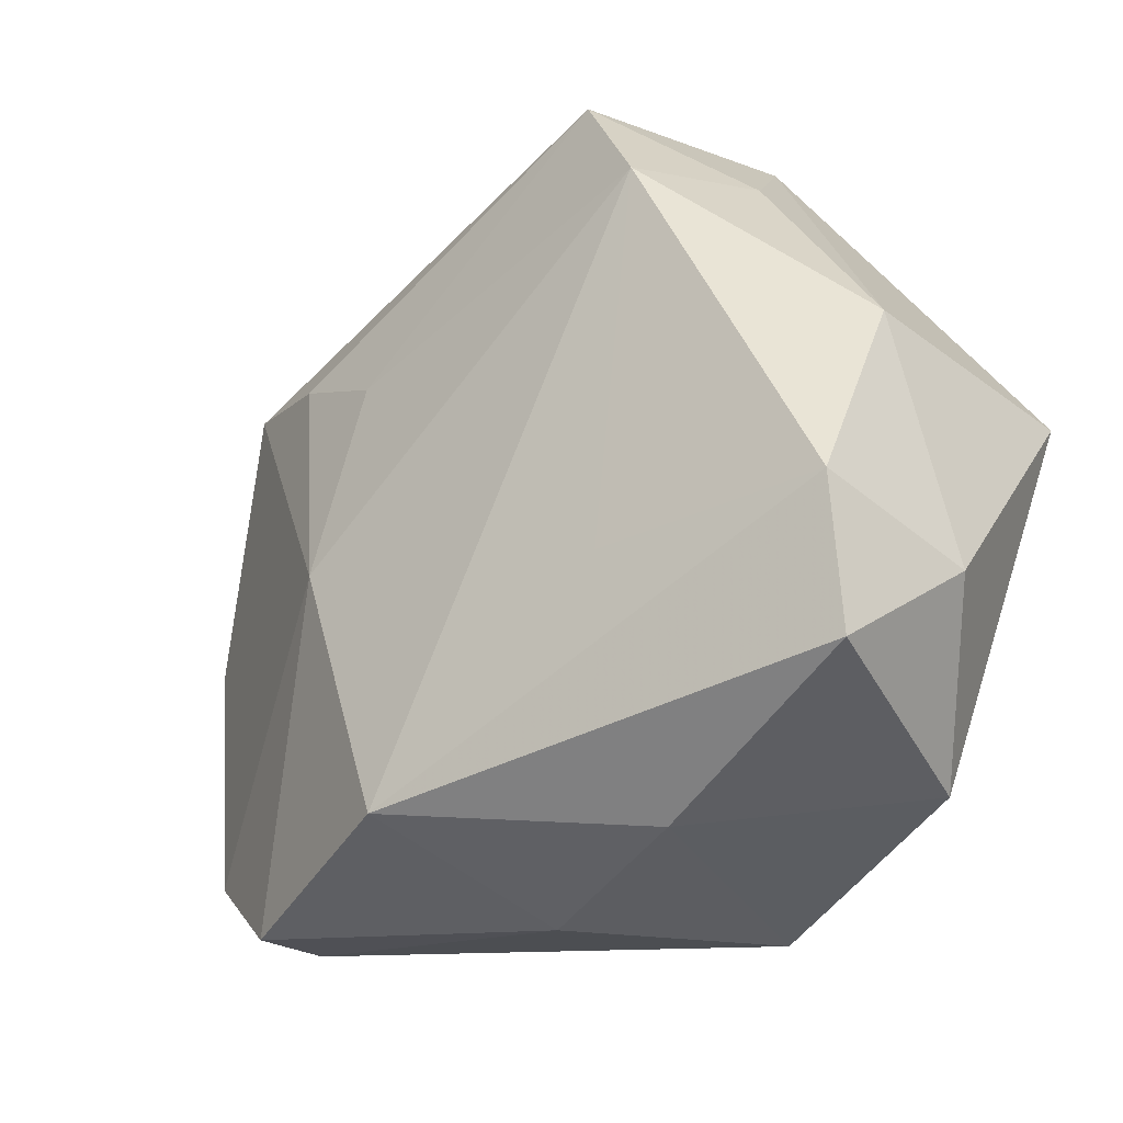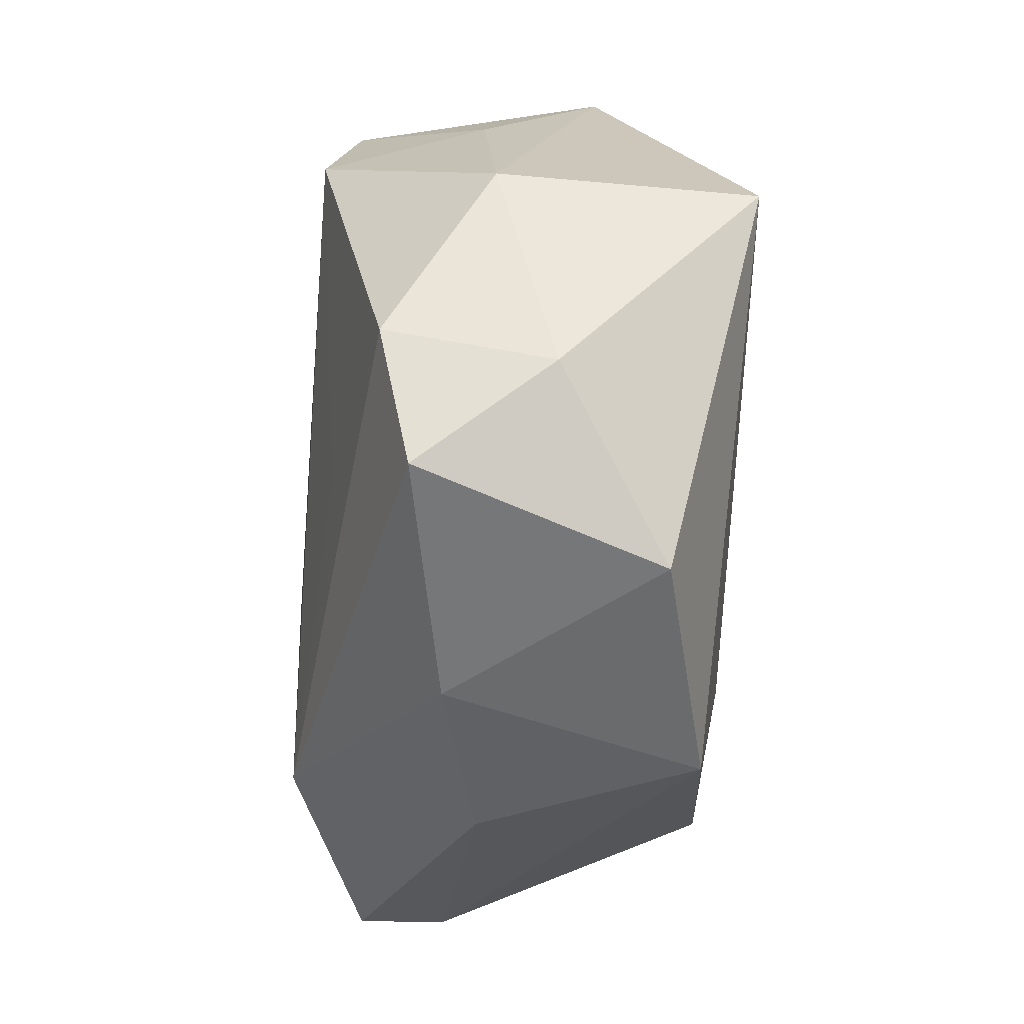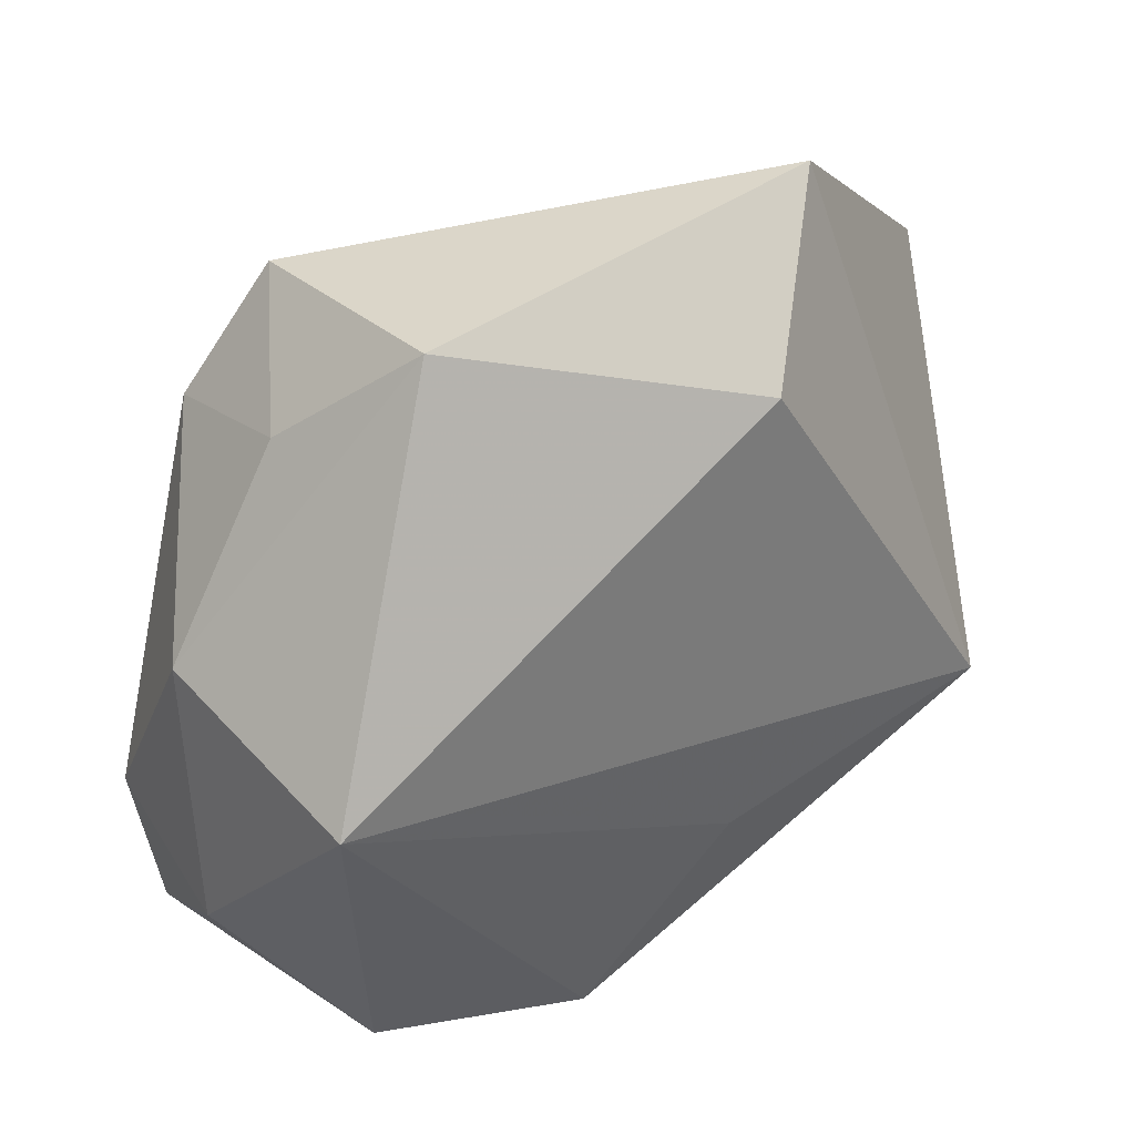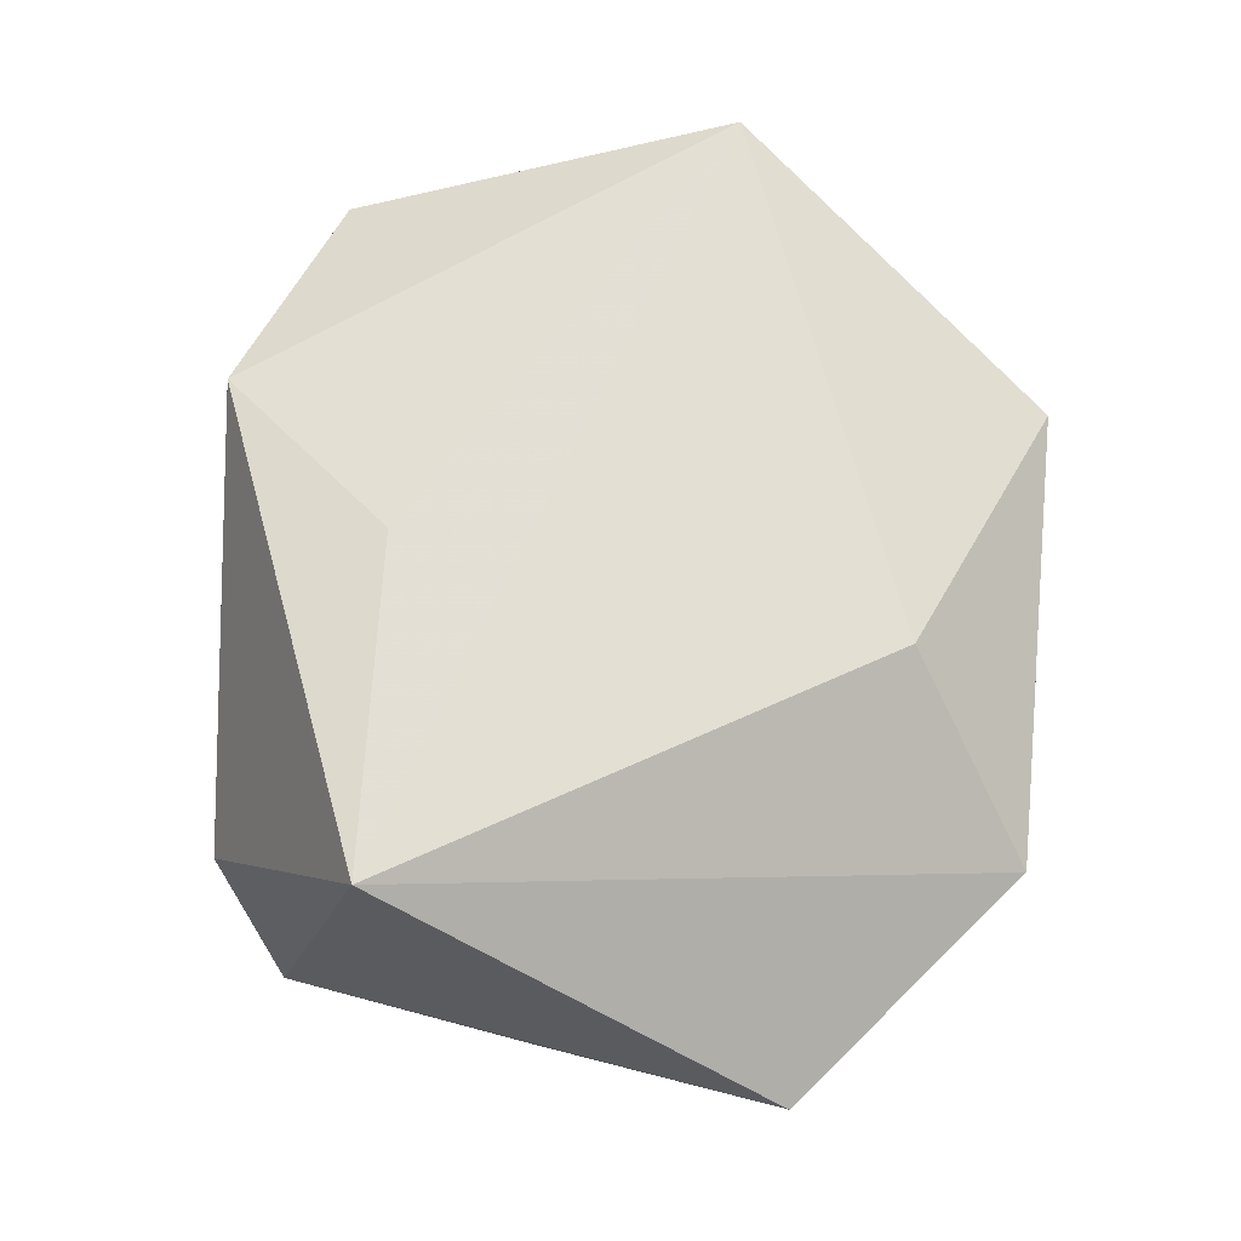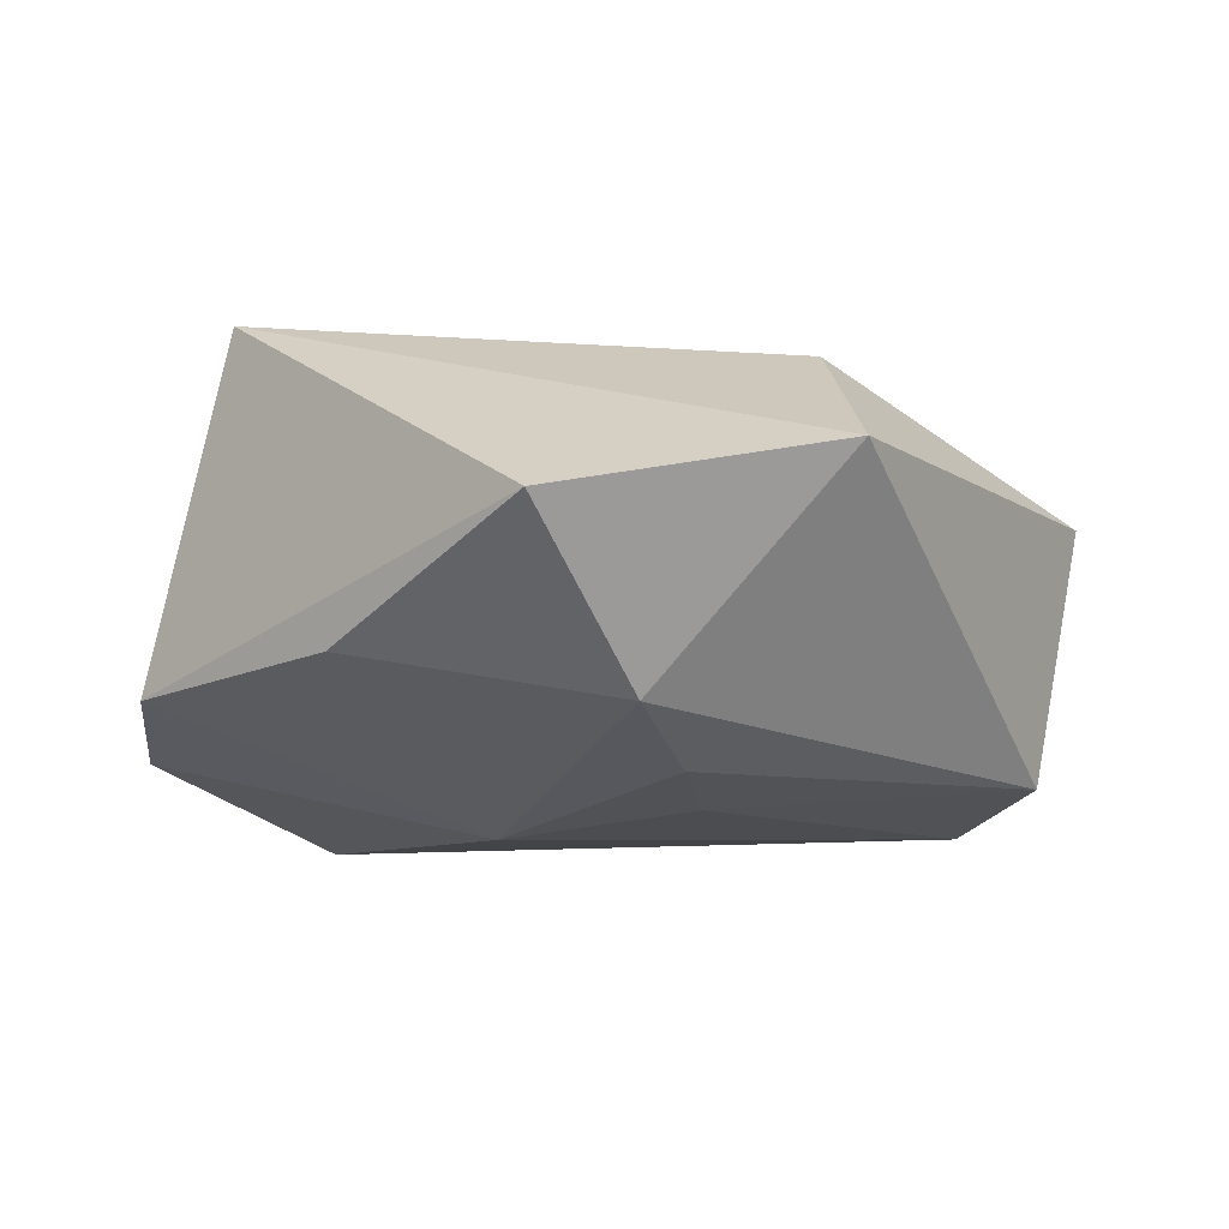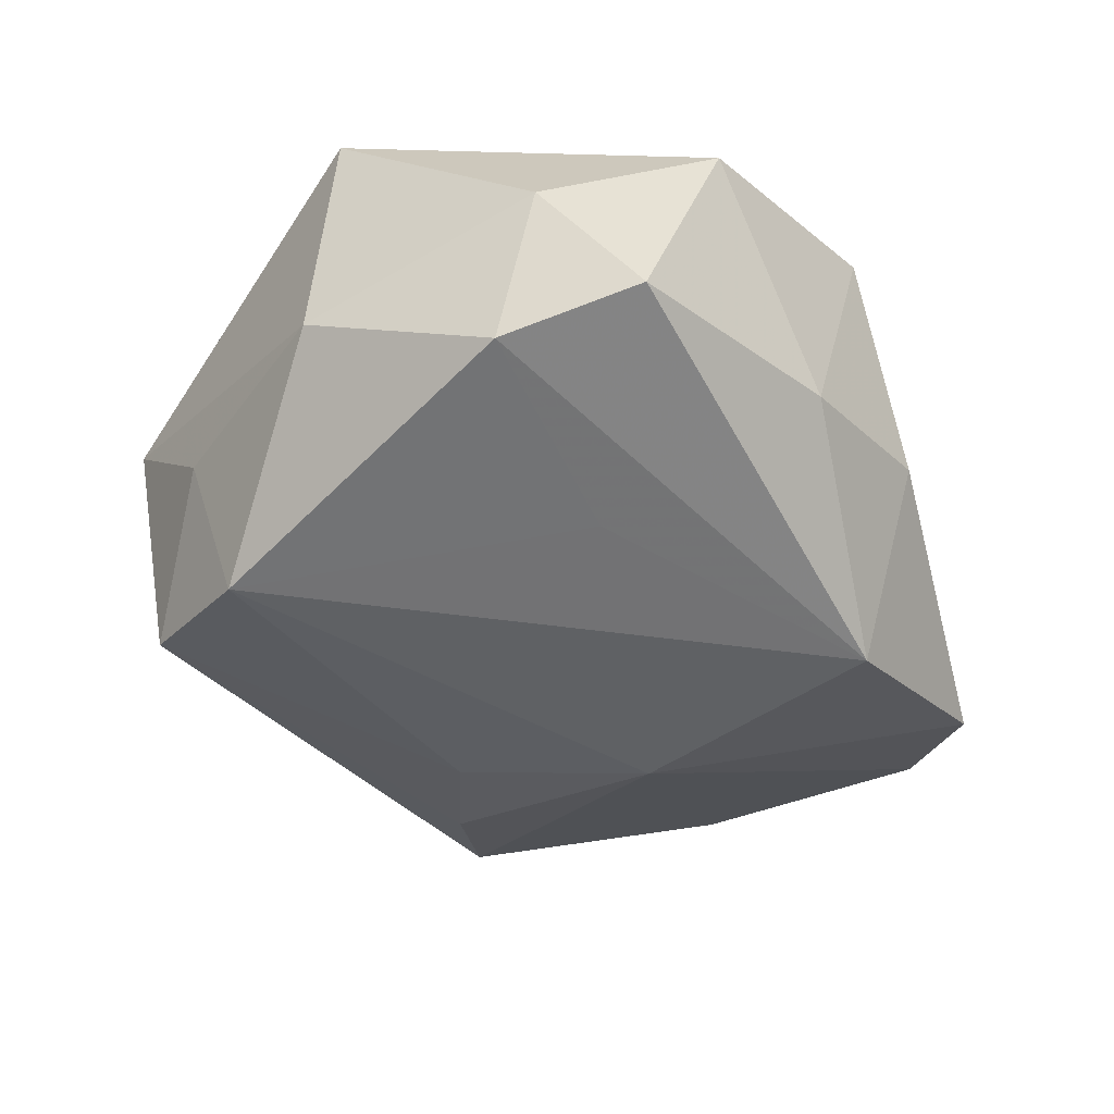
<metadata>
{"format":"obj","ext":"obj","renderer":"f3d","projection":"perspective","resolution":1024,"background":"white","views":[{"elev":-26.2,"azim":-136.4,"up":"+Y"},{"elev":-35.2,"azim":-92.7,"up":"+Y"},{"elev":38.6,"azim":-41.2,"up":"+Y"},{"elev":67.0,"azim":96.4,"up":"+Z"},{"elev":-11.3,"azim":122.1,"up":"+Z"},{"elev":-42.2,"azim":-68.7,"up":"+Z"}]}
</metadata>
<code>
v -0.03882 0.007321 0.01941
v 0.01791 0.01806 -0.01797
v 0.025 -0.03299 -0.01444
v -0.02465 0.02231 -0.01974
v -0.02627 0.02674 -0.004498
v 0.02609 -0.03243 -0.006376
v 0.007673 0.01363 -0.01977
v -0.01925 0.03745 0.006931
v -0.01029 -0.03439 0.01551
v -0.03817 0.009639 -0.003769
v 0.004214 -0.02828 -0.02092
v -0.03769 -0.02213 -0.01075
v -0.04071 -0.01337 0.00134
v 0.03512 -0.01605 0.02065
v -0.03871 -0.009069 -0.01349
v 0.02925 0.02076 -0.01403
v 0.04417 0.02005 -0.0001301
v 0.03885 -0.002377 -0.009384
v -0.01663 -0.03114 -0.007447
v -0.001076 -0.03543 -0.003938
v 0.03504 -0.02519 -0.01082
v 0.008836 0.02624 0.01792
v -0.01841 -0.01075 -0.01779
v 0.003998 -0.01791 0.01938
v 0.02341 0.03779 0.005947
v -0.03111 -0.02734 0.011
v 0.0122 -0.004239 -0.02167
v -0.01696 0.03379 -0.0167
f 22 1 14
f 14 25 22
f 22 8 1
f 25 8 22
f 1 8 10
f 14 1 24
f 24 9 14
f 1 9 24
f 26 12 19
f 19 9 26
f 26 9 1
f 28 8 25
f 25 16 28
f 17 25 14
f 17 16 25
f 15 10 4
f 13 15 12
f 13 26 1
f 12 26 13
f 1 10 13
f 10 15 13
f 5 10 8
f 8 28 5
f 4 10 5
f 5 28 4
f 20 9 19
f 11 20 19
f 12 15 11
f 19 12 11
f 16 17 18
f 4 28 7
f 23 15 4
f 4 11 23
f 23 11 15
f 16 18 27
f 27 11 4
f 4 7 27
f 20 11 3
f 11 27 3
f 16 27 2
f 2 27 7
f 2 28 16
f 2 7 28
f 21 17 14
f 21 18 17
f 21 27 18
f 21 3 27
f 6 21 14
f 3 21 6
f 14 9 6
f 9 20 6
f 20 3 6

</code>
